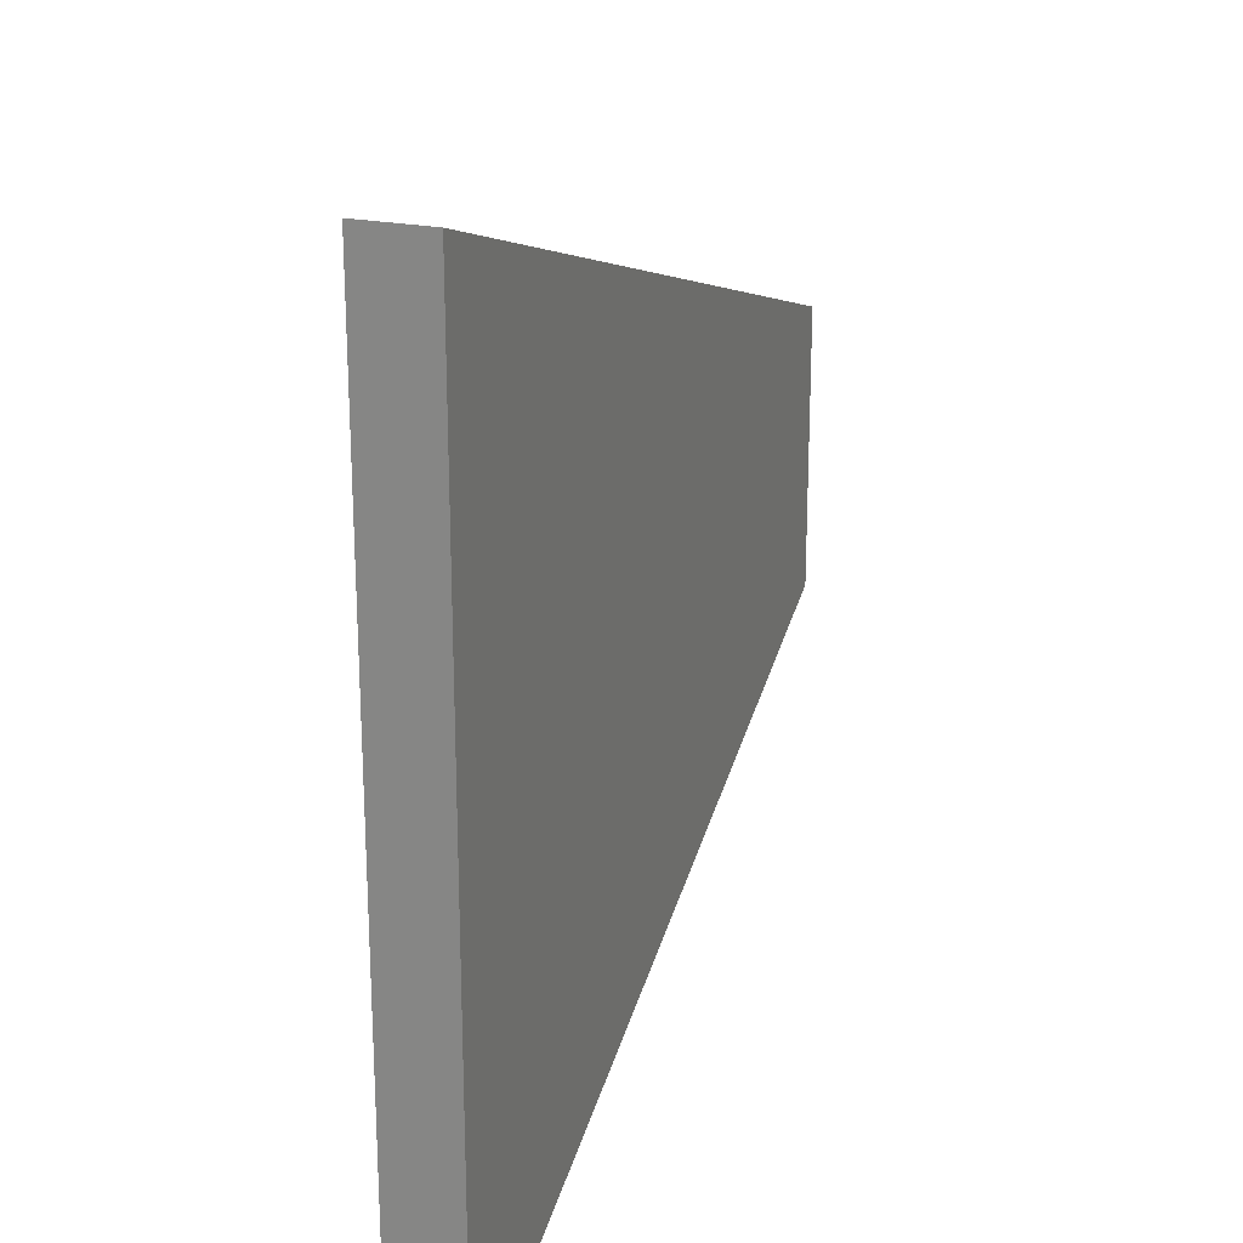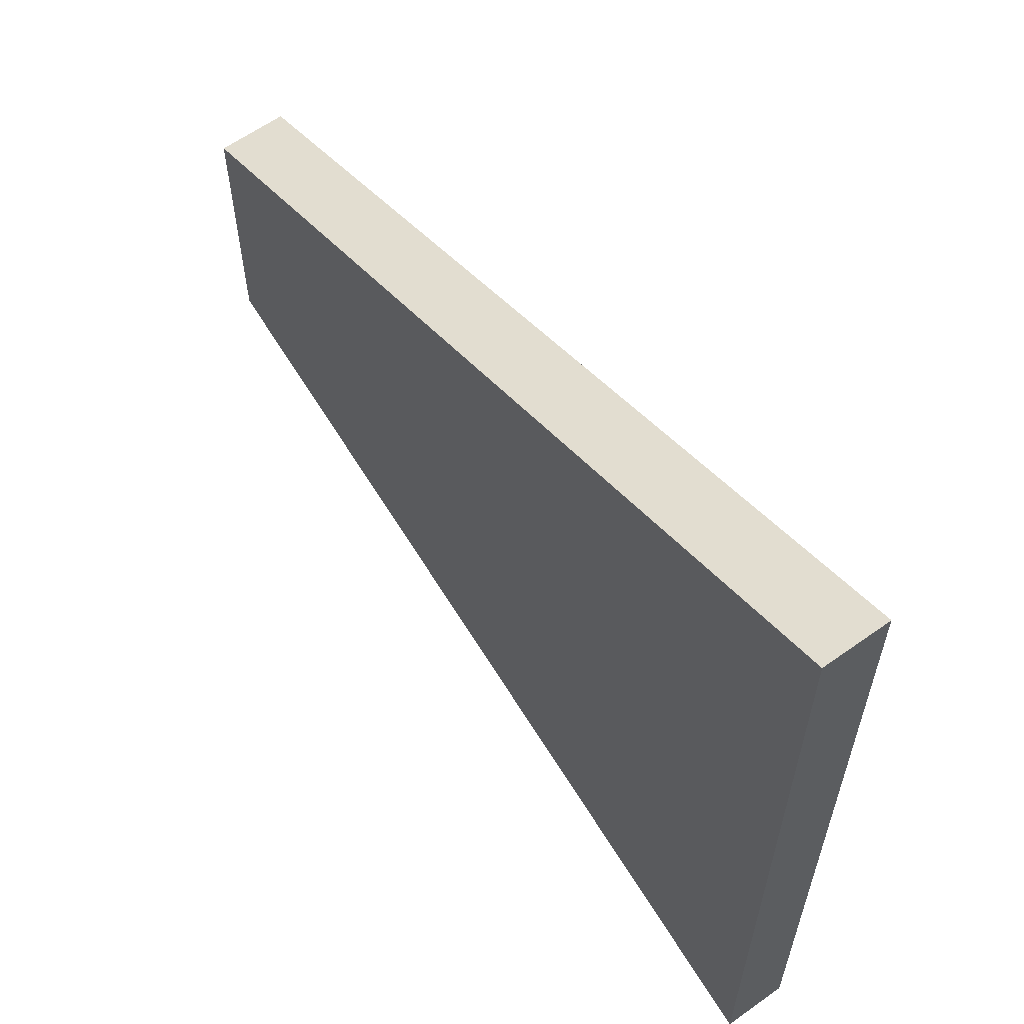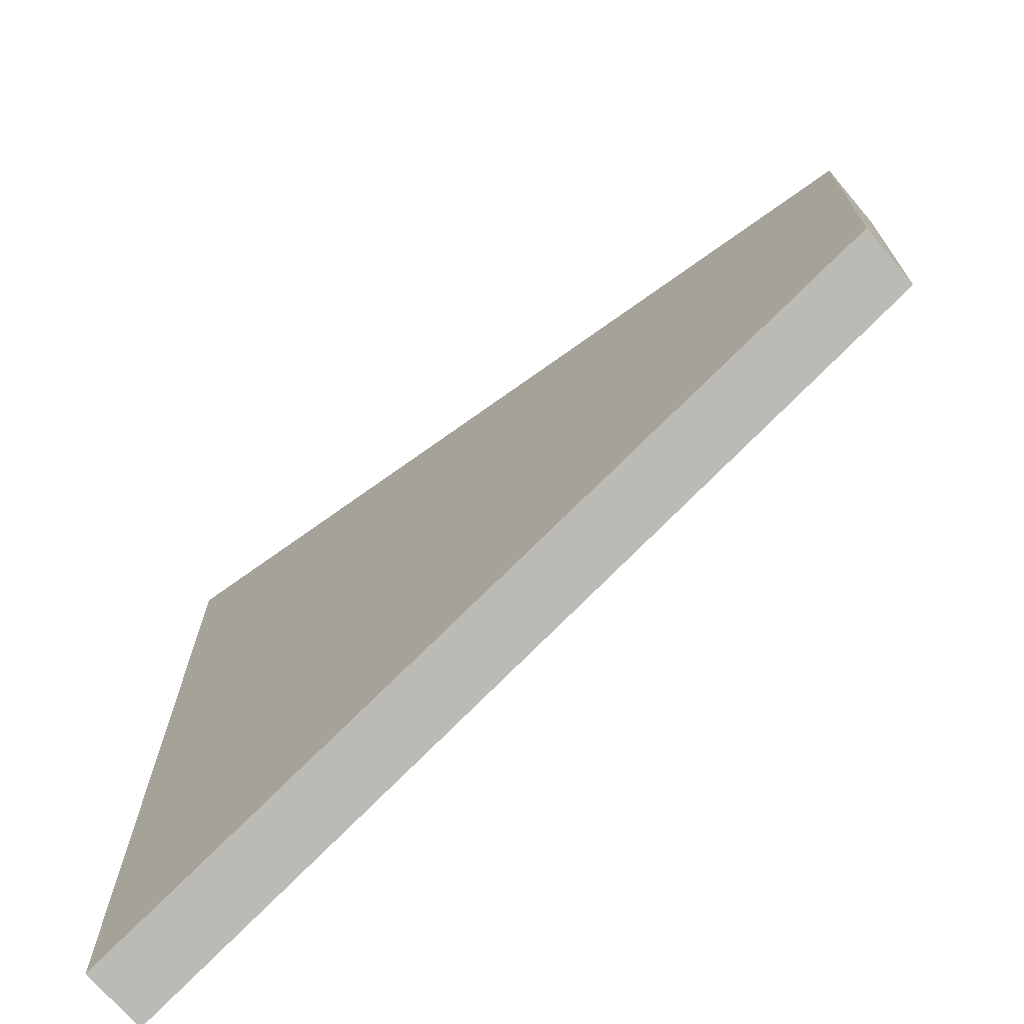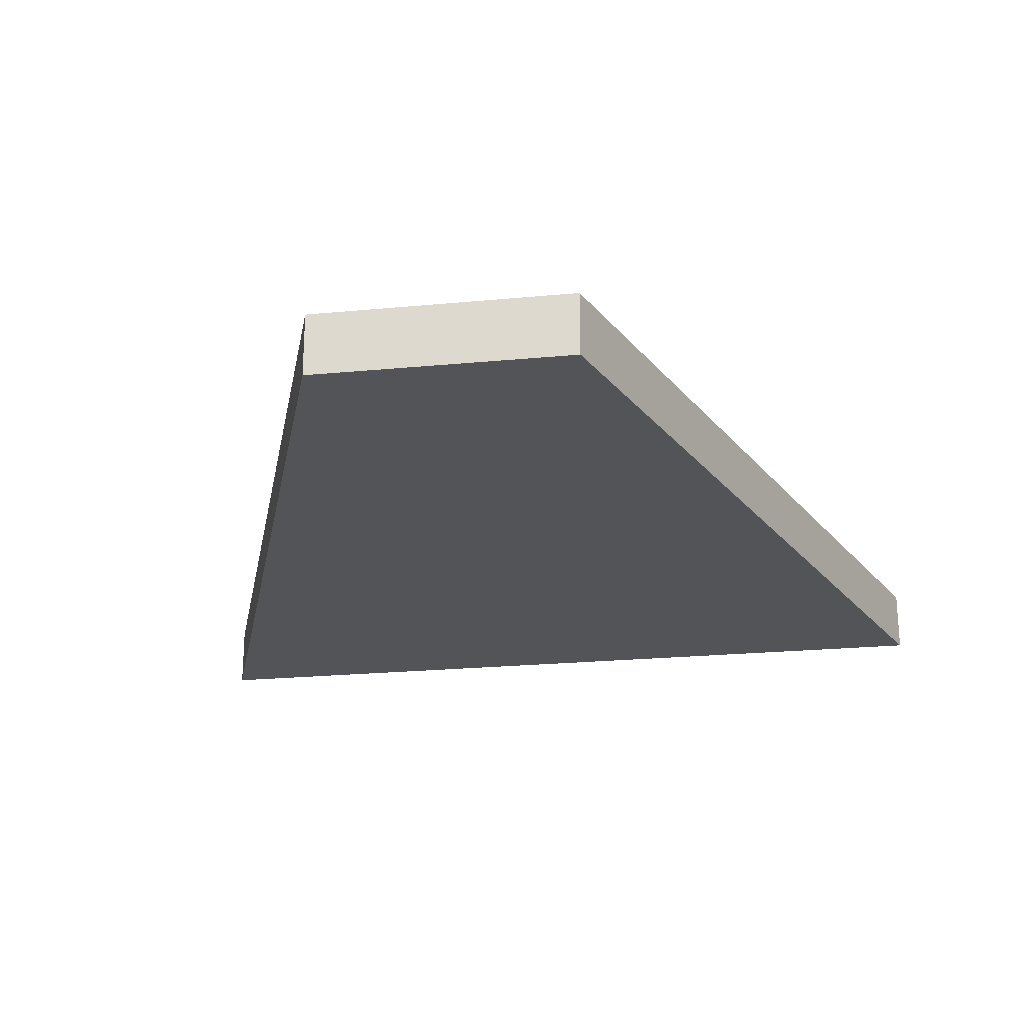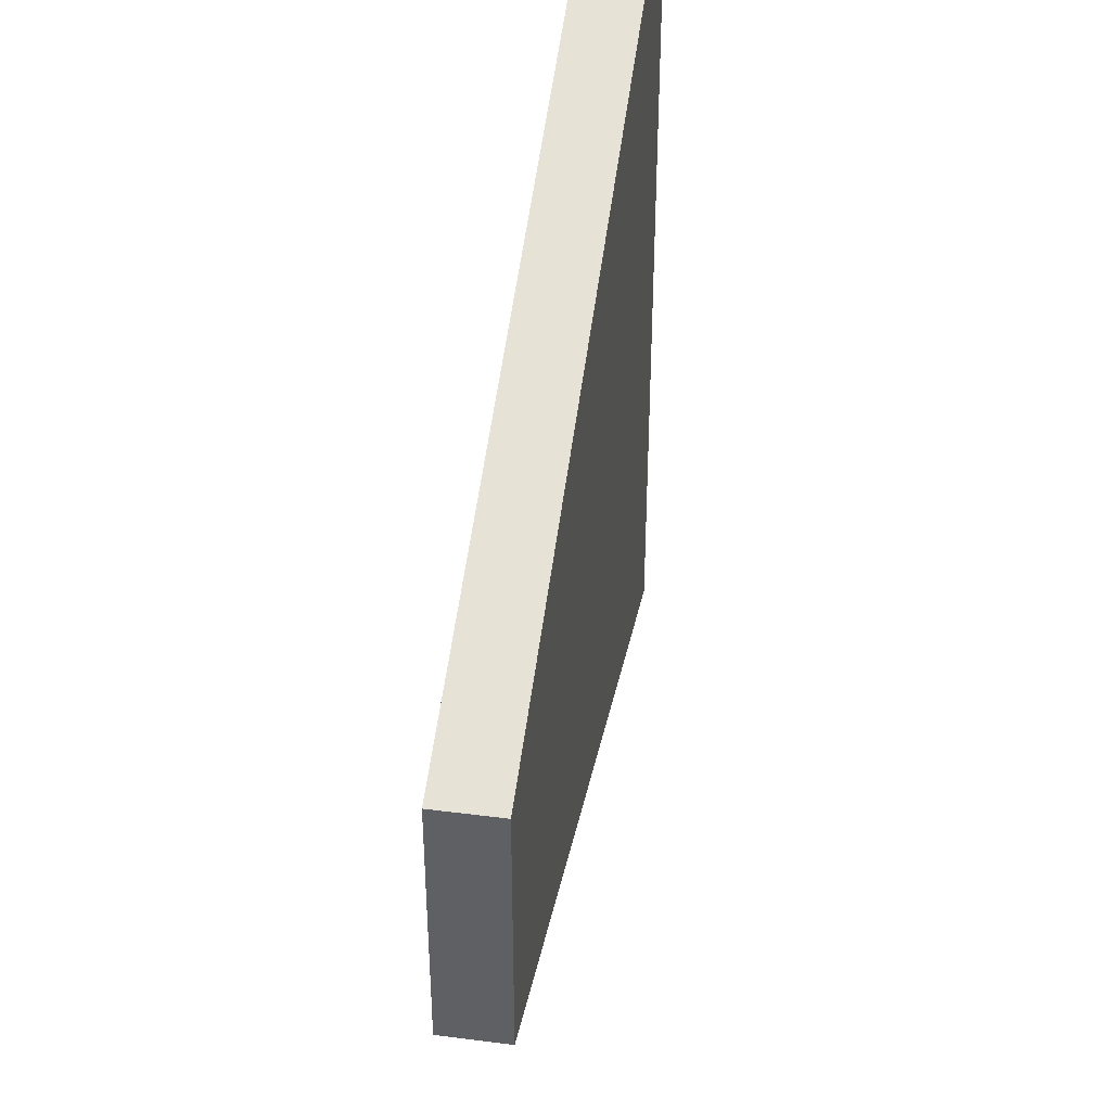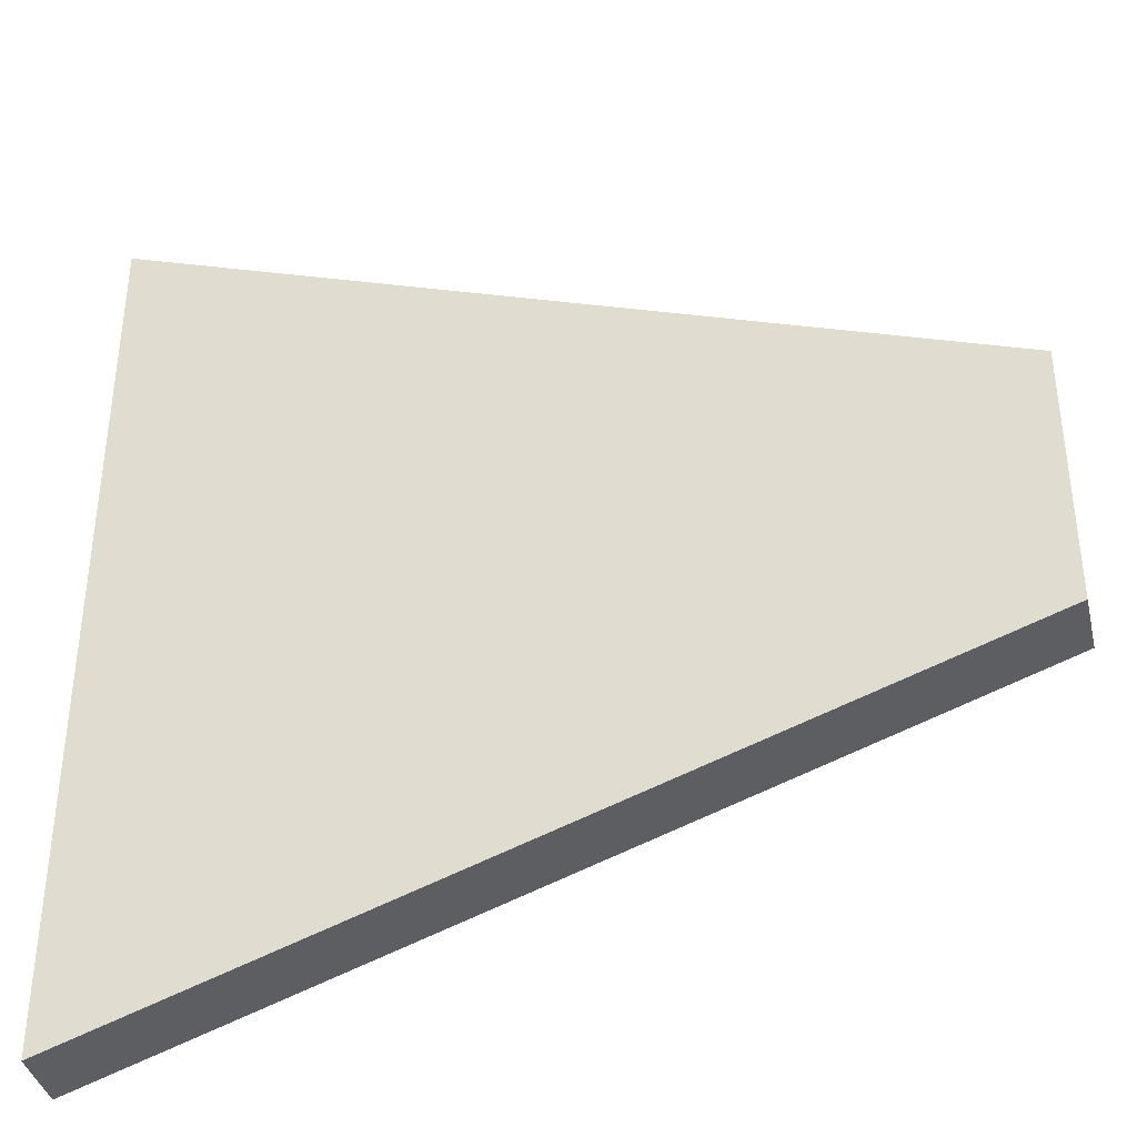
<metadata>
{"format":"obj","ext":"obj","renderer":"f3d","projection":"perspective","resolution":1024,"background":"white","views":[{"elev":23.3,"azim":108.8,"up":"+Y"},{"elev":61.5,"azim":54.0,"up":"+Y"},{"elev":-71.6,"azim":-139.7,"up":"+Y"},{"elev":-23.5,"azim":-80.9,"up":"+Z"},{"elev":42.5,"azim":-81.3,"up":"+Y"},{"elev":-38.4,"azim":-166.9,"up":"+Y"}]}
</metadata>
<code>
o object
v -3.418 1.306 0.1242
v -3.418 -1.306 0.1242
v 4.97 -4.271 0.1242
v 4.97 4.271 0.1242
v -3.418 1.306 -0.5193
v -3.418 -1.306 -0.5193
v 4.97 -4.271 -0.5193
v 4.97 4.271 -0.5193
f 1 2 3 4
f 1 5 6 2
f 2 6 7 3
f 7 8 4 3
f 4 8 5 1
f 5 8 7 6

</code>
